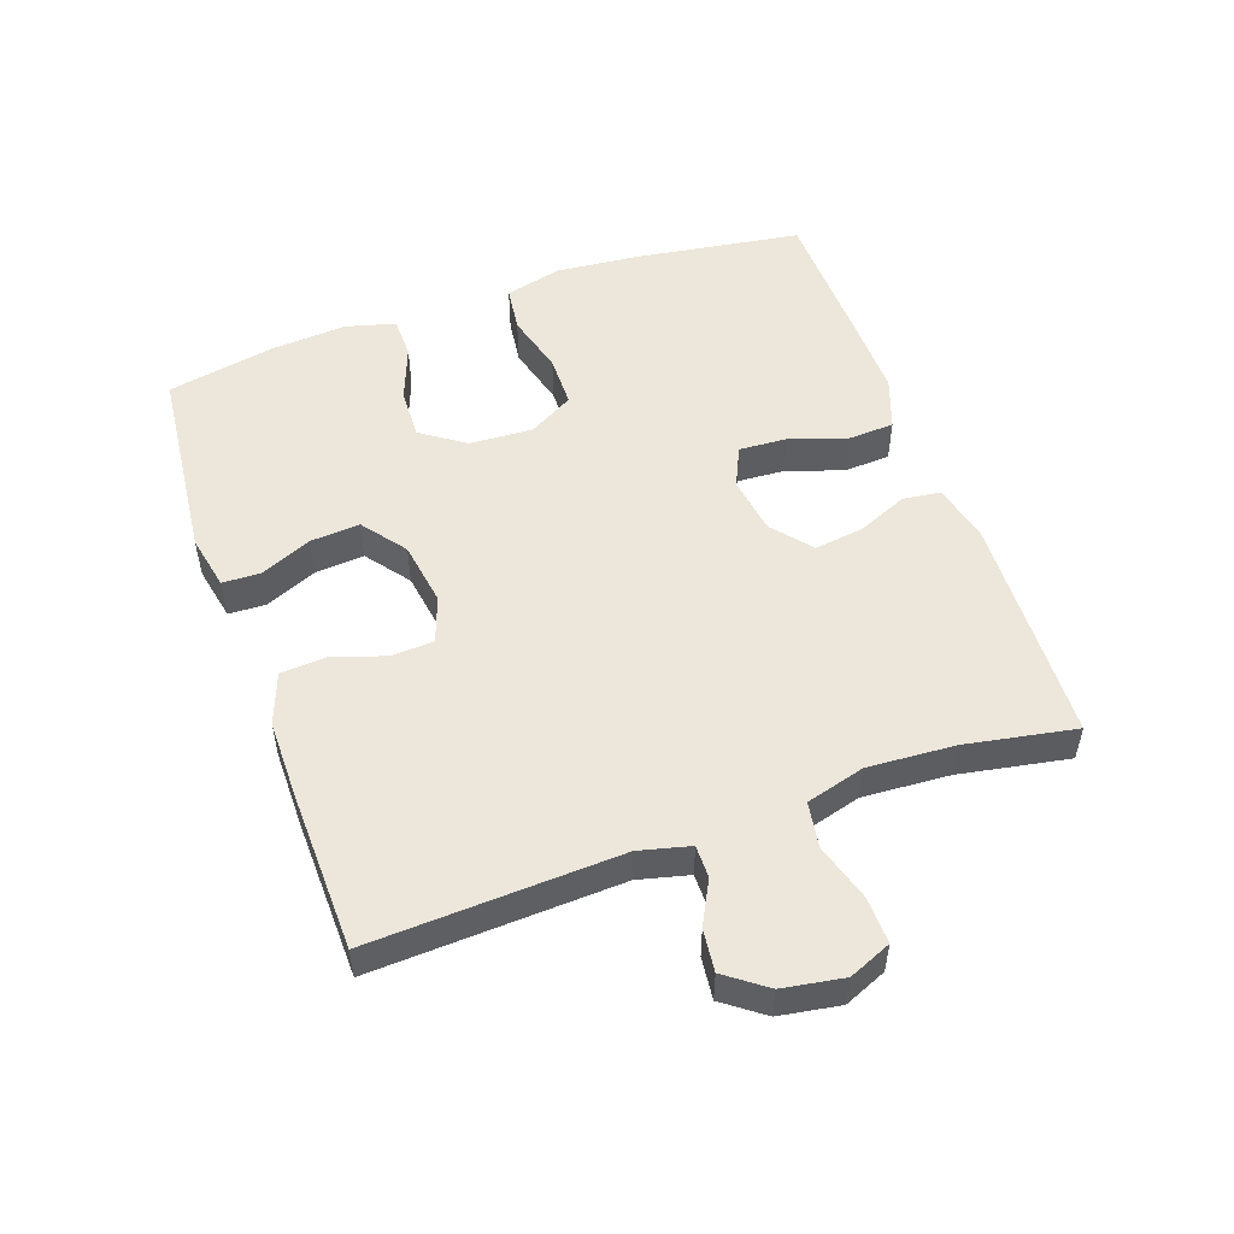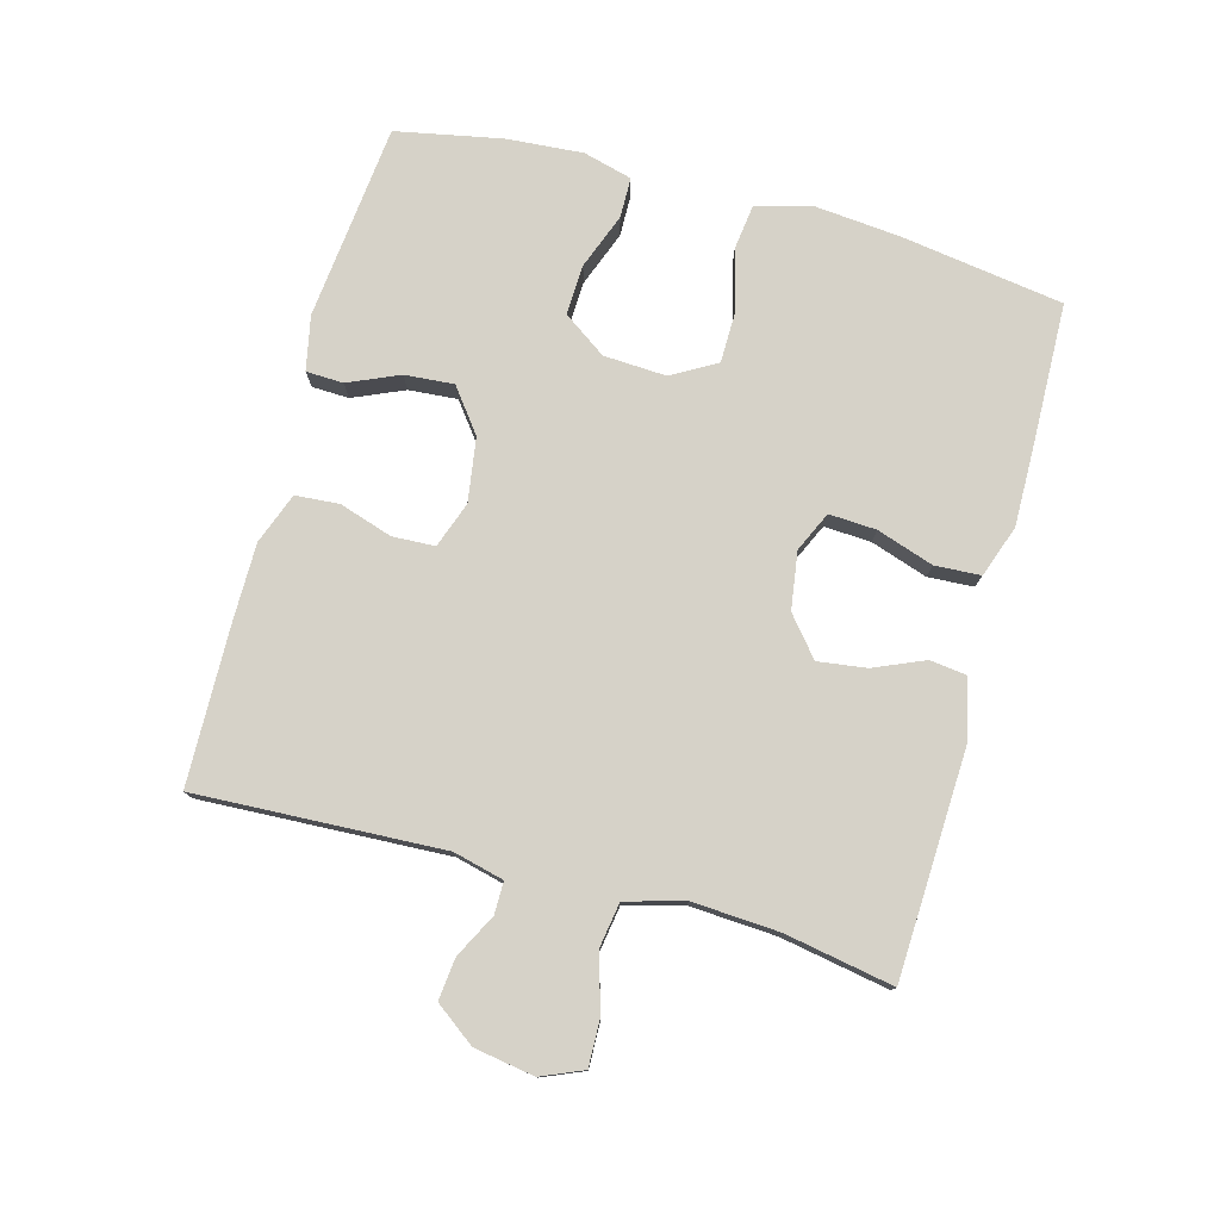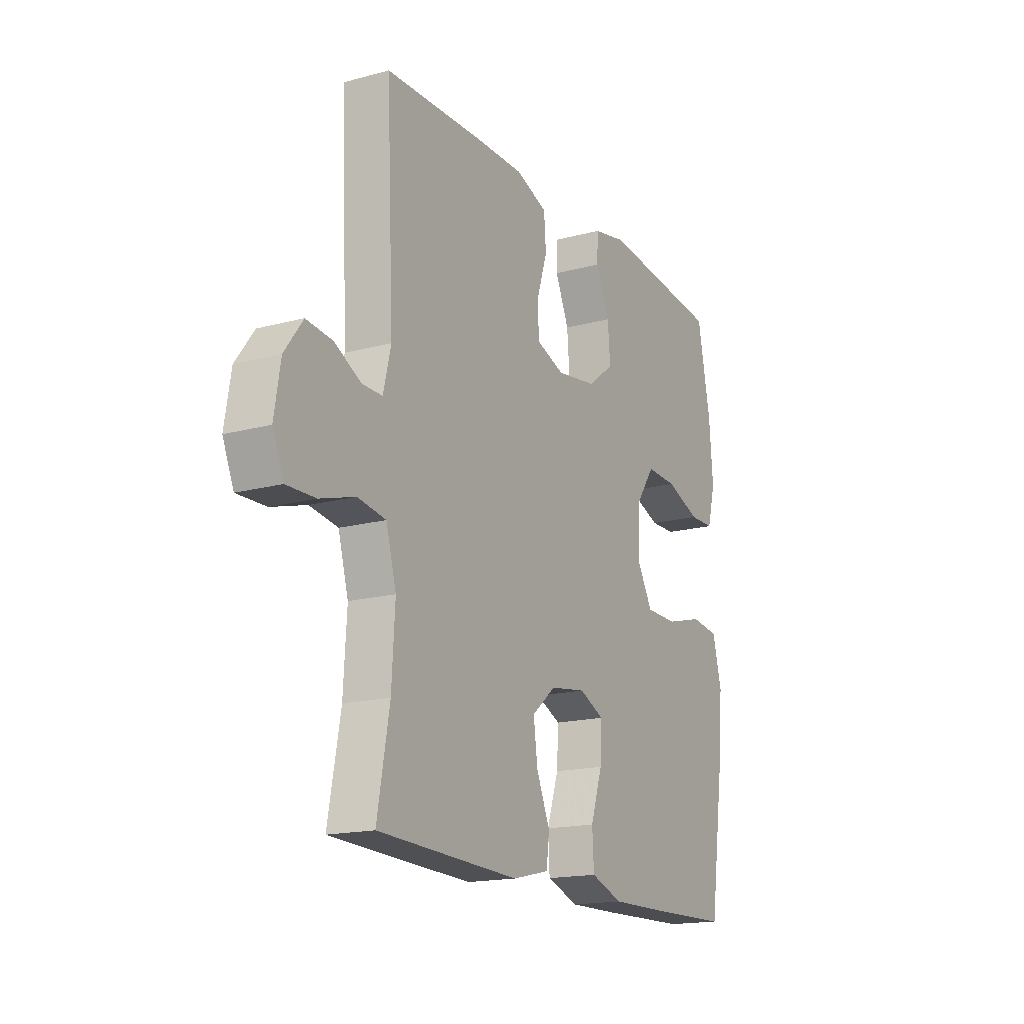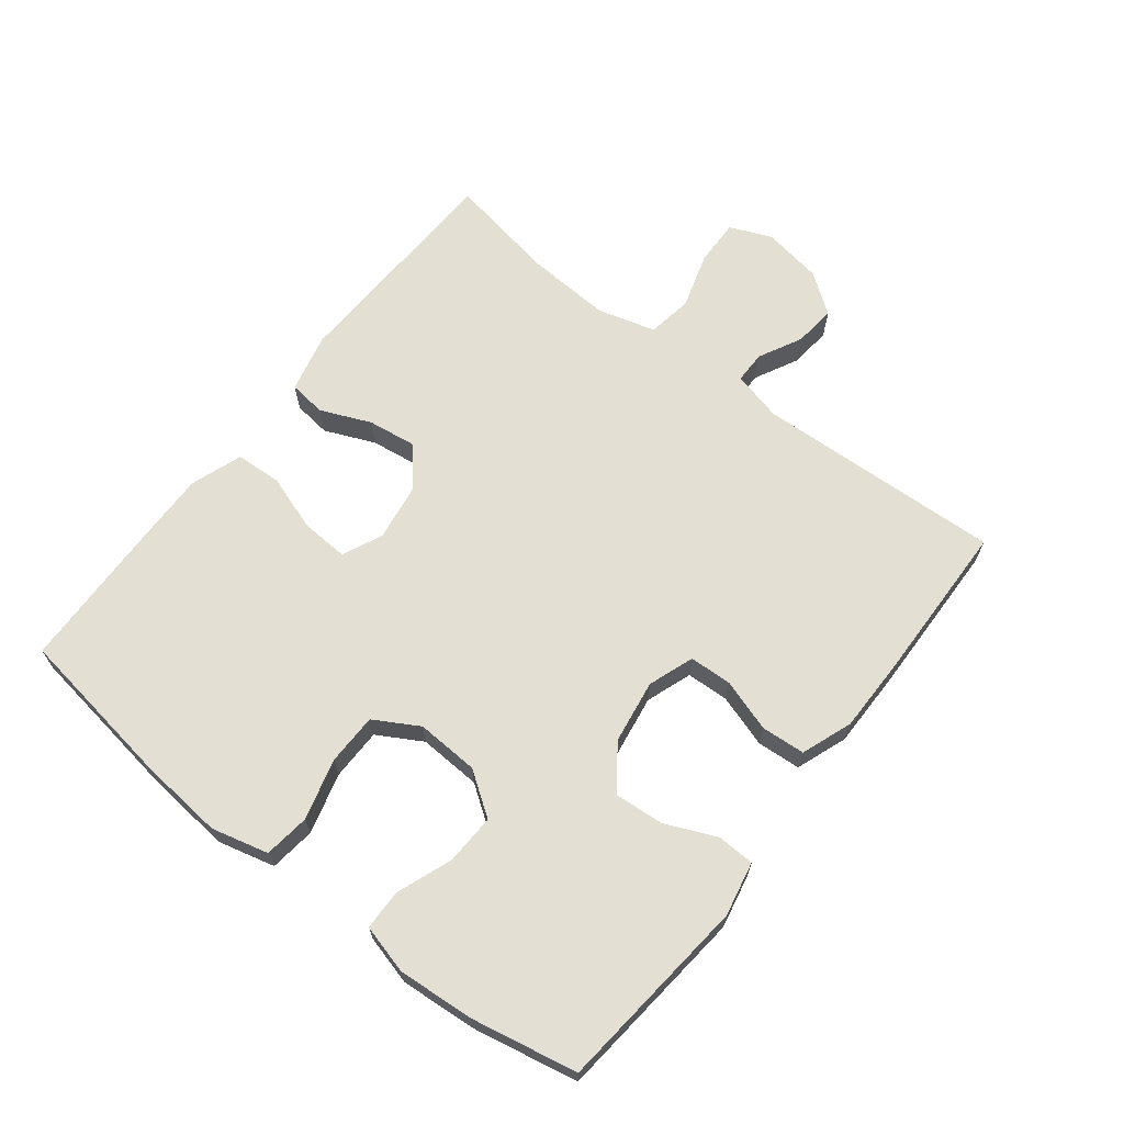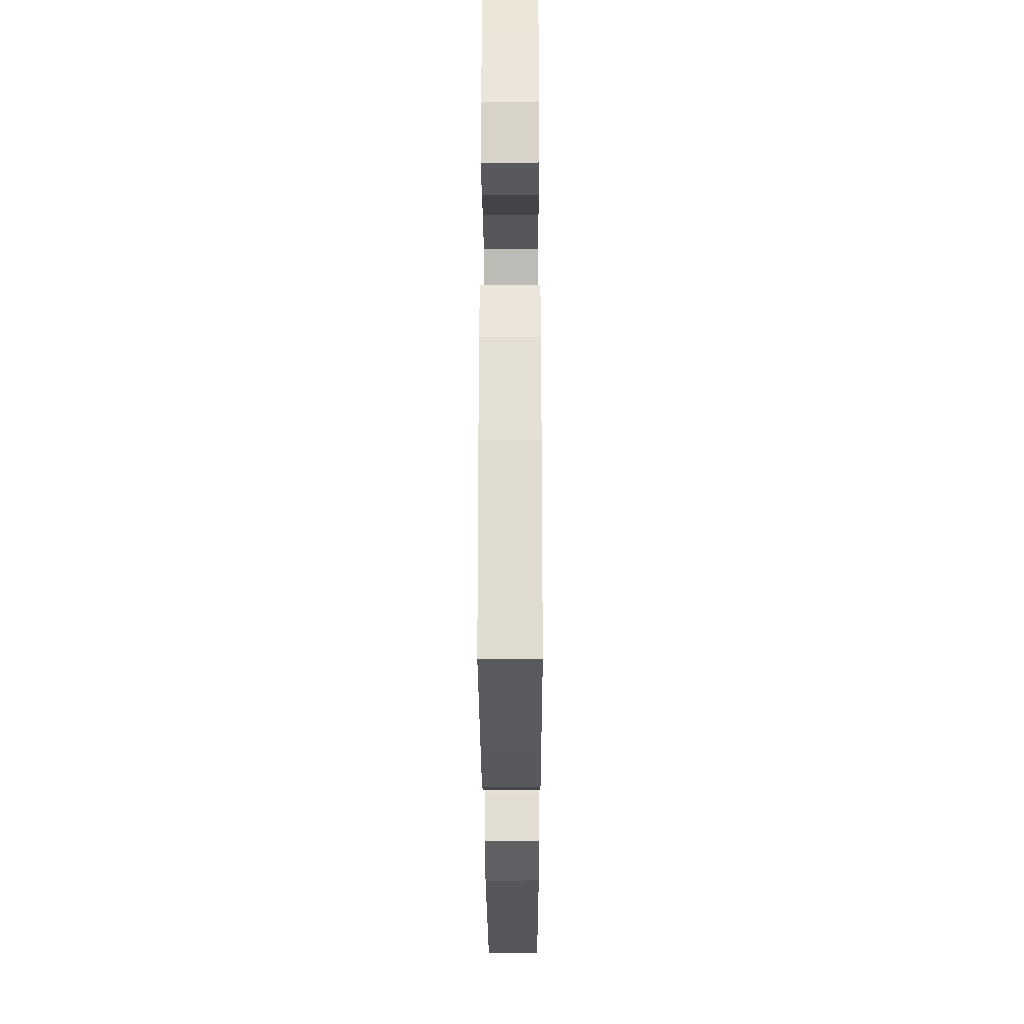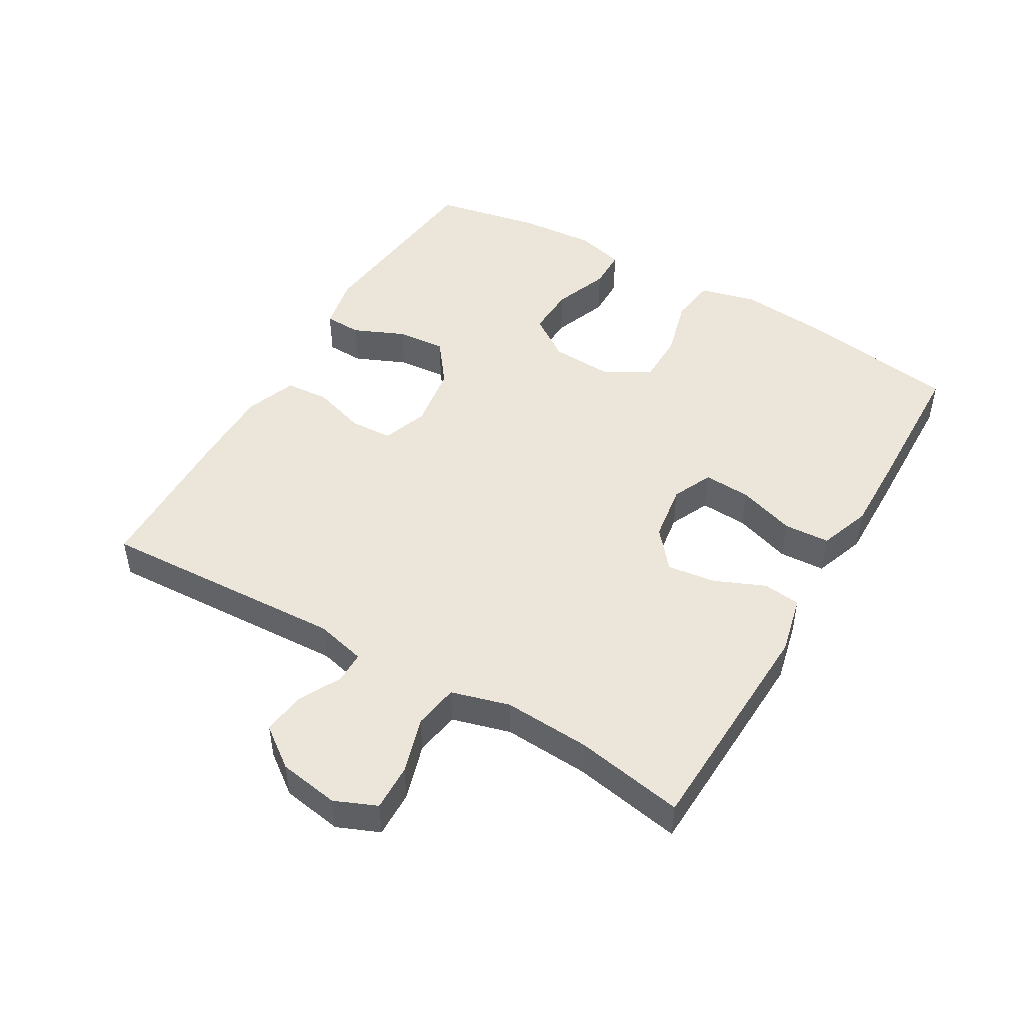
<metadata>
{"format":"obj","ext":"obj","renderer":"f3d","projection":"perspective","resolution":1024,"background":"white","views":[{"elev":52.1,"azim":70.6,"up":"+Y"},{"elev":77.6,"azim":105.3,"up":"+Y"},{"elev":-17.1,"azim":118.4,"up":"+Z"},{"elev":66.7,"azim":-52.1,"up":"+Y"},{"elev":-28.9,"azim":-89.8,"up":"+Z"},{"elev":48.0,"azim":120.3,"up":"+Y"}]}
</metadata>
<code>
v -0.5 0.07 -0.5
v -0.537 0.07 -0.251
v -0.549 0.07 -0.122
v -0.527 0.07 -0.035
v -0.457 0.07 -0.026
v -0.364 0.07 -0.051
v -0.285 0.07 -0.05
v -0.246 0.07 0.018
v -0.251 0.07 0.114
v -0.297 0.07 0.18
v -0.374 0.07 0.177
v -0.459 0.07 0.145
v -0.521 0.07 0.146
v -0.541 0.07 0.221
v -0.532 0.07 0.338
v -0.5 0.07 0.5
v -0.2 0.07 0.531
v -0.117 0.07 0.514
v -0.115 0.07 0.457
v -0.149 0.07 0.379
v -0.155 0.07 0.304
v -0.089 0.07 0.254
v 0.009 0.07 0.239
v 0.079 0.07 0.264
v 0.082 0.07 0.329
v 0.056 0.07 0.41
v 0.061 0.07 0.477
v 0.139 0.07 0.506
v 0.257 0.07 0.506
v 0.5 0.07 0.5
v 0.482 0.07 0.123
v 0.501 0.07 0.046
v 0.55 0.07 0.046
v 0.616 0.07 0.08
v 0.68 0.07 0.087
v 0.725 0.07 0.026
v 0.74 0.07 -0.066
v 0.713 0.07 -0.13
v 0.642 0.07 -0.128
v 0.556 0.07 -0.102
v 0.487 0.07 -0.113
v 0.462 0.07 -0.202
v 0.47 0.07 -0.334
v 0.5 0.07 -0.5
v 0.152 0.07 -0.514
v 0.062 0.07 -0.493
v 0.055 0.07 -0.436
v 0.088 0.07 -0.359
v 0.098 0.07 -0.285
v 0.039 0.07 -0.236
v -0.049 0.07 -0.223
v -0.11 0.07 -0.251
v -0.106 0.07 -0.323
v -0.077 0.07 -0.41
v -0.081 0.07 -0.48
v -0.16 0.07 -0.508
v -0.282 0.07 -0.506
v -0.5 0 -0.5
v -0.537 0 -0.251
v -0.549 0 -0.122
v -0.527 0 -0.035
v -0.457 0 -0.026
v -0.364 0 -0.051
v -0.285 0 -0.05
v -0.246 0 0.018
v -0.251 0 0.114
v -0.297 0 0.18
v -0.374 0 0.177
v -0.459 0 0.145
v -0.521 0 0.146
v -0.541 0 0.221
v -0.532 0 0.338
v -0.5 0 0.5
v -0.2 0 0.531
v -0.117 0 0.514
v -0.115 0 0.457
v -0.149 0 0.379
v -0.155 0 0.304
v -0.089 0 0.254
v 0.009 0 0.239
v 0.079 0 0.264
v 0.082 0 0.329
v 0.056 0 0.41
v 0.061 0 0.477
v 0.139 0 0.506
v 0.257 0 0.506
v 0.5 0 0.5
v 0.482 0 0.123
v 0.501 0 0.046
v 0.55 0 0.046
v 0.616 0 0.08
v 0.68 0 0.087
v 0.725 0 0.026
v 0.74 0 -0.066
v 0.713 0 -0.13
v 0.642 0 -0.128
v 0.556 0 -0.102
v 0.487 0 -0.113
v 0.462 0 -0.202
v 0.47 0 -0.334
v 0.5 0 -0.5
v 0.152 0 -0.514
v 0.062 0 -0.493
v 0.055 0 -0.436
v 0.088 0 -0.359
v 0.098 0 -0.285
v 0.039 0 -0.236
v -0.049 0 -0.223
v -0.11 0 -0.251
v -0.106 0 -0.323
v -0.077 0 -0.41
v -0.081 0 -0.48
v -0.16 0 -0.508
v -0.282 0 -0.506
f 53 54 55 56
f 52 53 56 57
f 45 46 47 48
f 43 44 45 48
f 42 43 48 49
f 41 42 49 50
f 37 38 39 40
f 37 40 41
f 36 37 41
f 33 34 35 36
f 32 33 36 41
f 31 32 41 50
f 25 26 27 28
f 24 25 28 29
f 17 18 19 20
f 17 20 21
f 16 17 21
f 15 16 21 22
f 11 12 13 14
f 10 11 14 15
f 3 4 5 6
f 3 6 7
f 2 3 7
f 52 57 1 2
f 51 52 2 7
f 50 51 7 8
f 31 50 8 9
f 24 29 30 31
f 23 24 31 9
f 22 23 9 10
f 10 15 22
f 113 112 111 110
f 114 113 110 109
f 105 104 103 102
f 105 102 101 100
f 106 105 100 99
f 107 106 99 98
f 97 96 95 94
f 98 97 94
f 98 94 93
f 93 92 91 90
f 98 93 90 89
f 107 98 89 88
f 85 84 83 82
f 86 85 82 81
f 77 76 75 74
f 78 77 74
f 78 74 73
f 79 78 73 72
f 71 70 69 68
f 72 71 68 67
f 63 62 61 60
f 64 63 60
f 64 60 59
f 59 58 114 109
f 64 59 109 108
f 65 64 108 107
f 66 65 107 88
f 88 87 86 81
f 66 88 81 80
f 67 66 80 79
f 79 72 67
f 1 58 59 2
f 2 59 60 3
f 3 60 61 4
f 4 61 62 5
f 5 62 63 6
f 6 63 64 7
f 7 64 65 8
f 8 65 66 9
f 9 66 67 10
f 10 67 68 11
f 11 68 69 12
f 12 69 70 13
f 13 70 71 14
f 14 71 72 15
f 15 72 73 16
f 16 73 74 17
f 17 74 75 18
f 18 75 76 19
f 19 76 77 20
f 20 77 78 21
f 21 78 79 22
f 22 79 80 23
f 23 80 81 24
f 24 81 82 25
f 25 82 83 26
f 26 83 84 27
f 27 84 85 28
f 28 85 86 29
f 29 86 87 30
f 30 87 88 31
f 31 88 89 32
f 32 89 90 33
f 33 90 91 34
f 34 91 92 35
f 35 92 93 36
f 36 93 94 37
f 37 94 95 38
f 38 95 96 39
f 39 96 97 40
f 40 97 98 41
f 41 98 99 42
f 42 99 100 43
f 43 100 101 44
f 44 101 102 45
f 45 102 103 46
f 46 103 104 47
f 47 104 105 48
f 48 105 106 49
f 49 106 107 50
f 50 107 108 51
f 51 108 109 52
f 52 109 110 53
f 53 110 111 54
f 54 111 112 55
f 55 112 113 56
f 56 113 114 57
f 57 114 58 1

</code>
